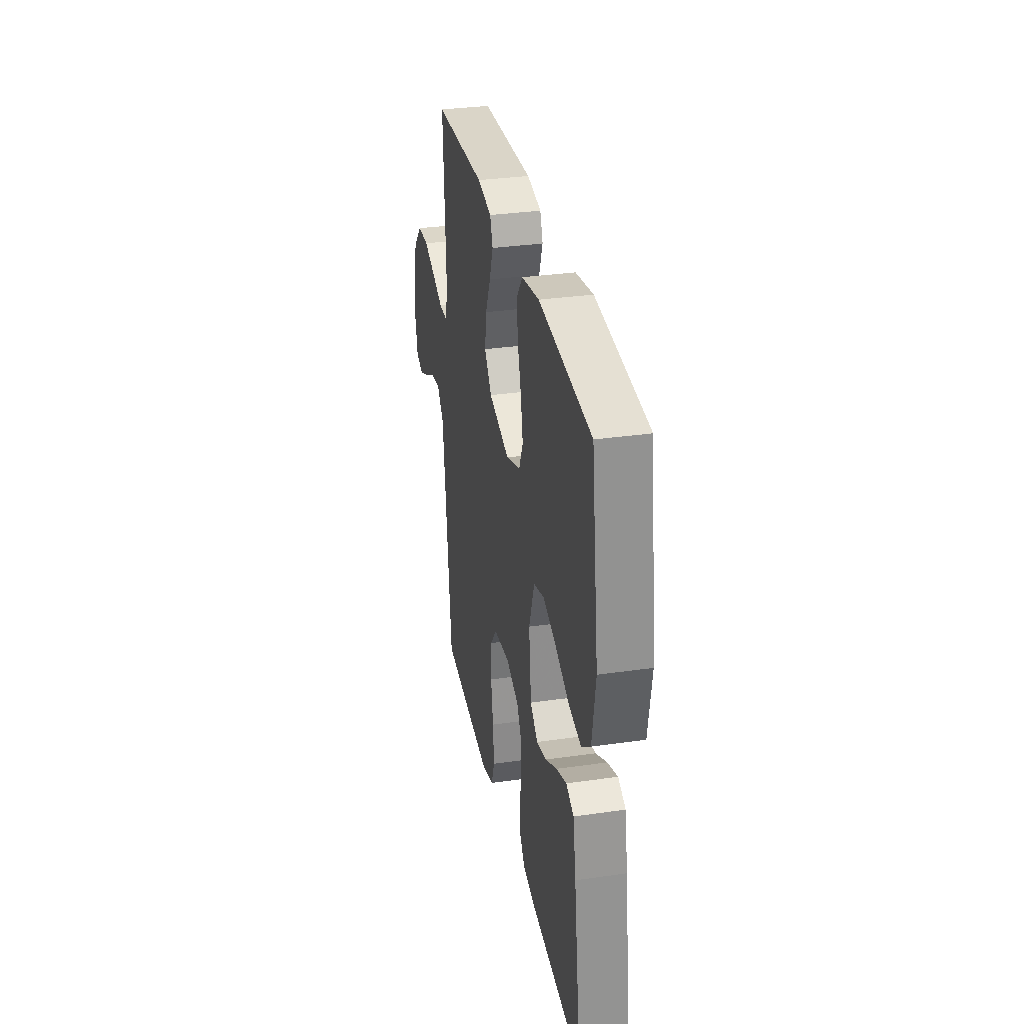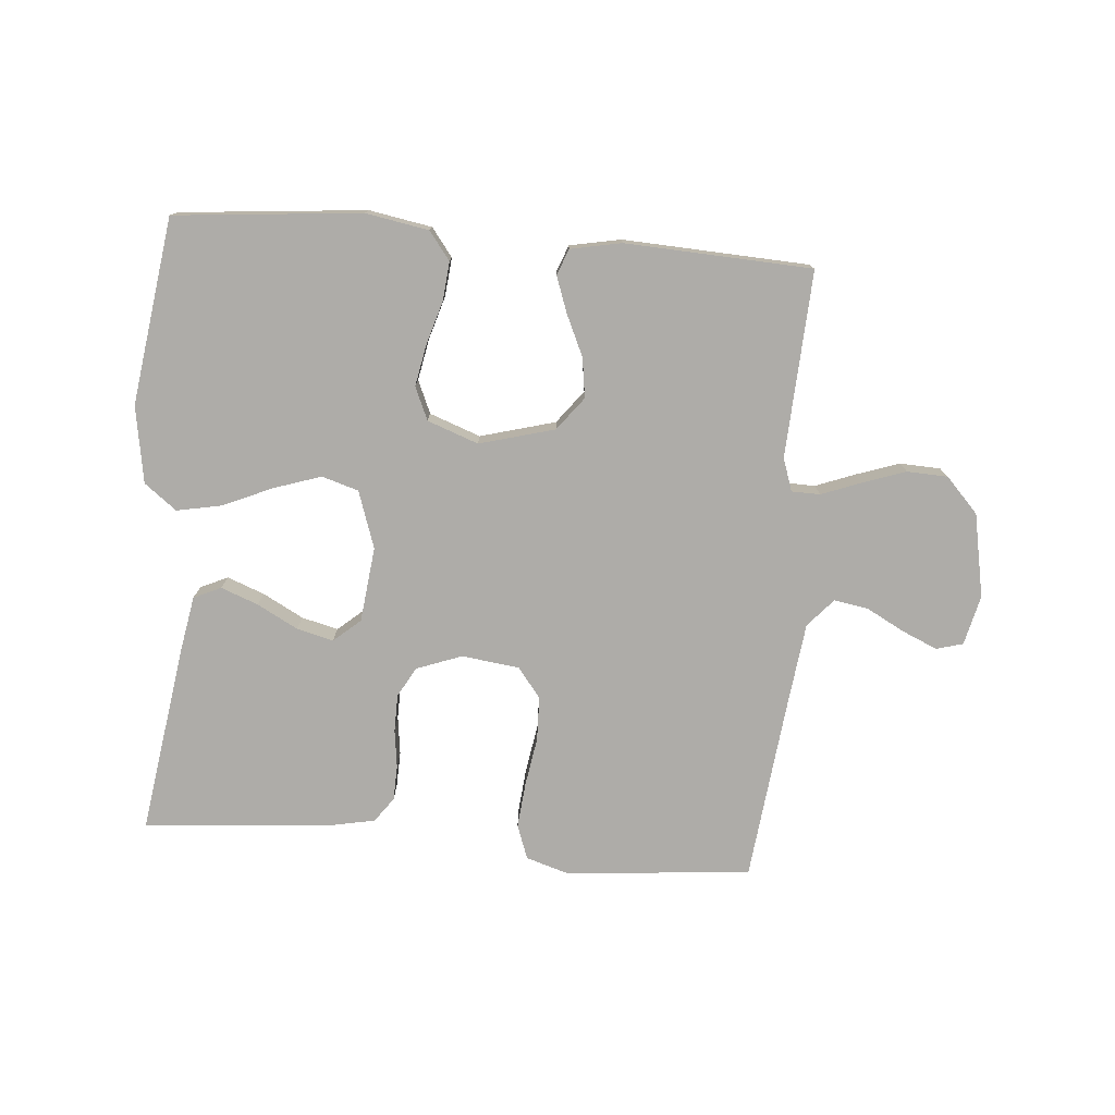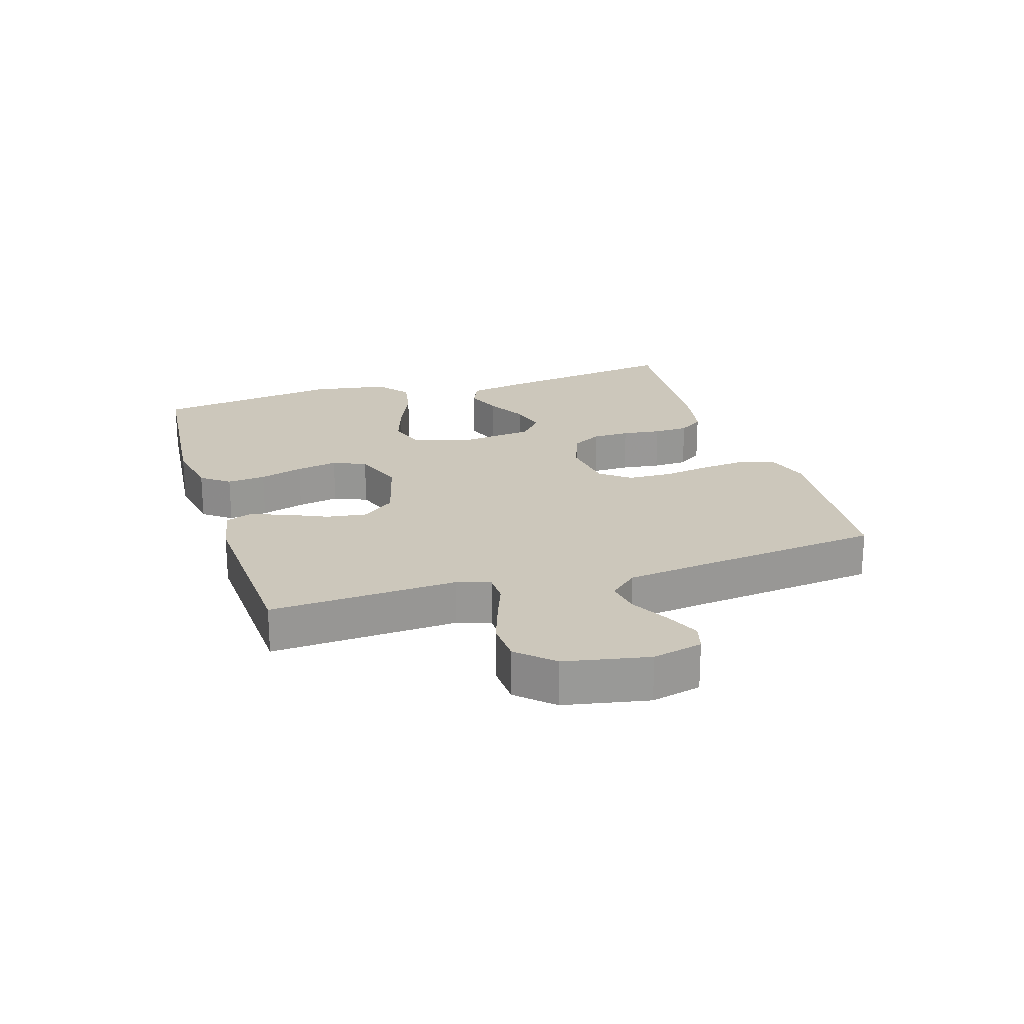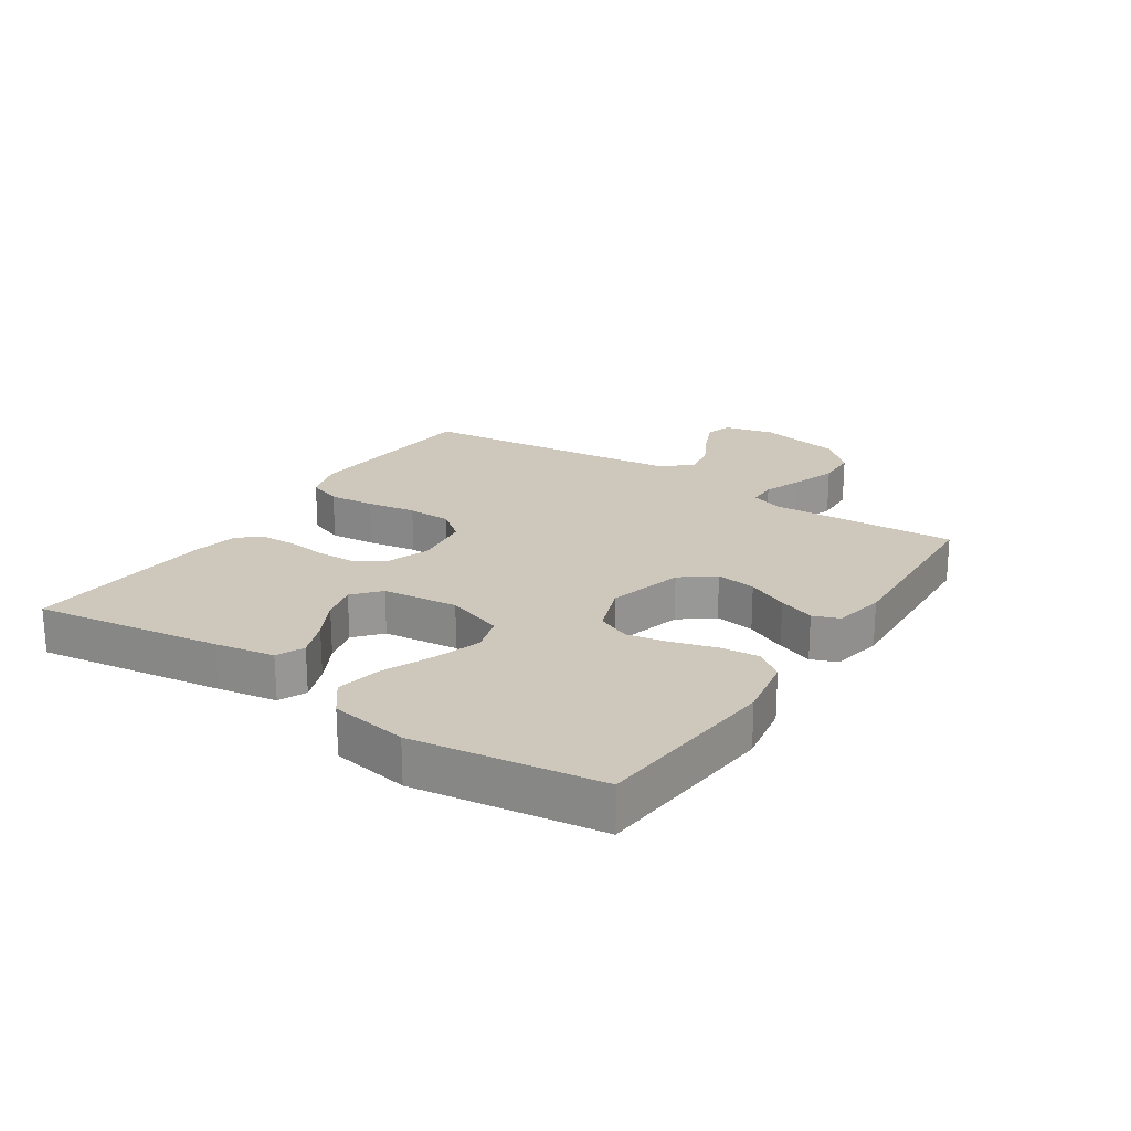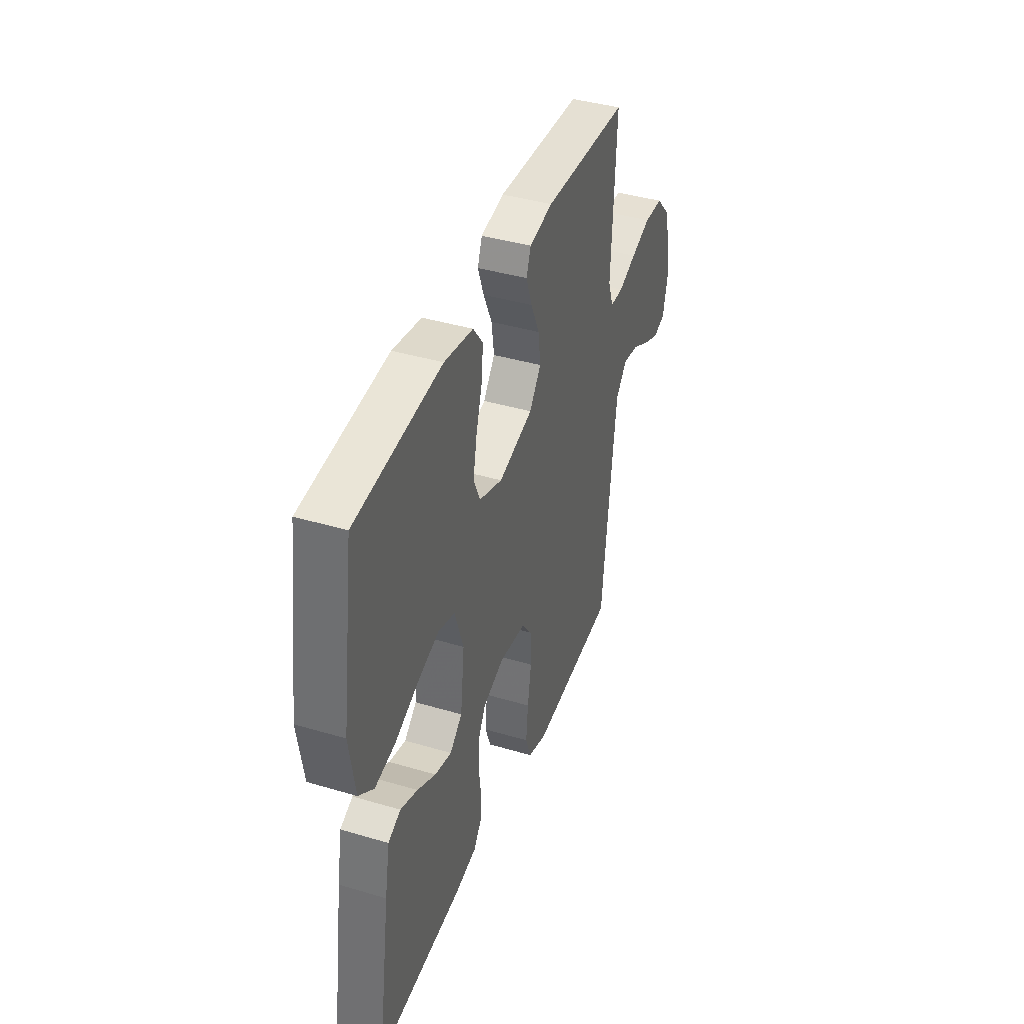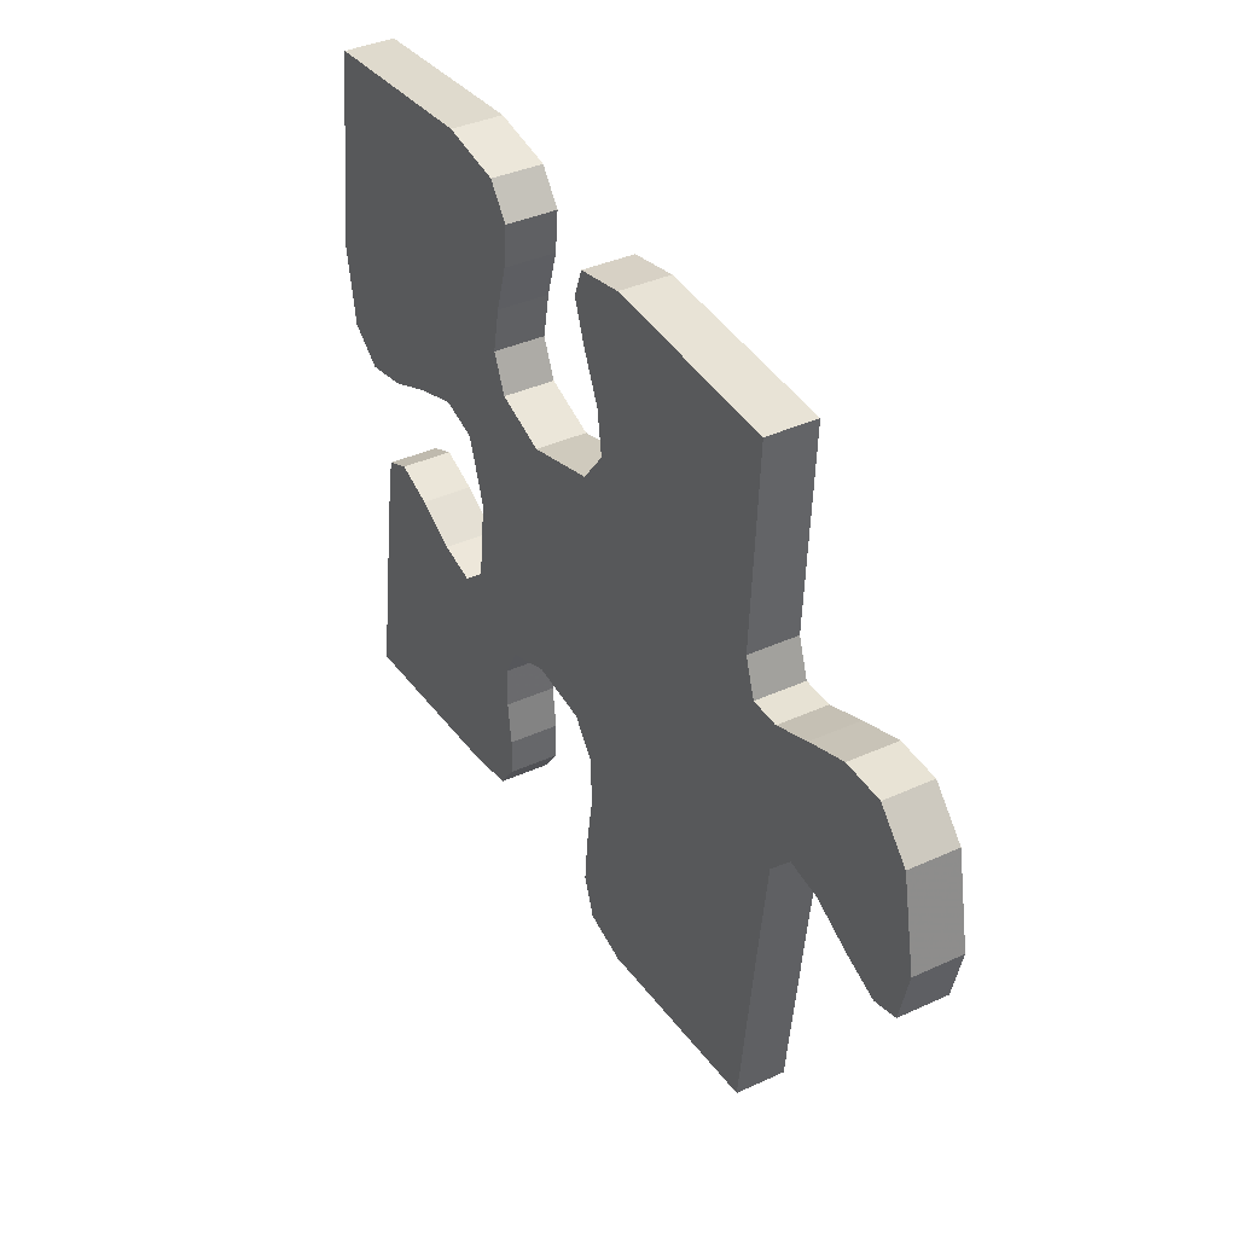
<metadata>
{"format":"obj","ext":"obj","renderer":"f3d","projection":"perspective","resolution":1024,"background":"white","views":[{"elev":32.3,"azim":-101.4,"up":"+Z"},{"elev":-76.8,"azim":-4.7,"up":"+Y"},{"elev":21.6,"azim":72.7,"up":"+Y"},{"elev":21.9,"azim":-56.5,"up":"+Y"},{"elev":40.6,"azim":-70.0,"up":"+Z"},{"elev":38.5,"azim":60.1,"up":"+Z"}]}
</metadata>
<code>
v -0.5 0.07 -0.5
v -0.455 0.07 -0.2
v -0.438 0.07 -0.105
v -0.394 0.07 -0.085
v -0.334 0.07 -0.108
v -0.269 0.07 -0.143
v -0.21 0.07 -0.158
v -0.167 0.07 -0.121
v -0.153 0.07 0
v -0.184 0.07 0.092
v -0.243 0.07 0.11
v -0.319 0.07 0.085
v -0.399 0.07 0.05
v -0.471 0.07 0.036
v -0.523 0.07 0.076
v -0.543 0.07 0.2
v -0.5 0.07 0.5
v -0.2 0.07 0.528
v -0.099 0.07 0.51
v -0.065 0.07 0.465
v -0.071 0.07 0.403
v -0.092 0.07 0.333
v -0.105 0.07 0.266
v -0.082 0.07 0.213
v 0 0.07 0.183
v 0.121 0.07 0.216
v 0.162 0.07 0.269
v 0.153 0.07 0.333
v 0.123 0.07 0.399
v 0.102 0.07 0.457
v 0.118 0.07 0.499
v 0.2 0.07 0.515
v 0.5 0.07 0.5
v 0.484 0.07 0.2
v 0.502 0.07 0.147
v 0.548 0.07 0.146
v 0.611 0.07 0.17
v 0.681 0.07 0.194
v 0.747 0.07 0.191
v 0.799 0.07 0.135
v 0.825 0.07 0
v 0.806 0.07 -0.08
v 0.763 0.07 -0.092
v 0.706 0.07 -0.067
v 0.645 0.07 -0.034
v 0.59 0.07 -0.025
v 0.55 0.07 -0.07
v 0.534 0.07 -0.2
v 0.5 0.07 -0.5
v 0.2 0.07 -0.526
v 0.132 0.07 -0.505
v 0.112 0.07 -0.45
v 0.119 0.07 -0.377
v 0.132 0.07 -0.298
v 0.13 0.07 -0.227
v 0.093 0.07 -0.179
v 0 0.07 -0.167
v -0.073 0.07 -0.194
v -0.1 0.07 -0.242
v -0.101 0.07 -0.302
v -0.093 0.07 -0.364
v -0.095 0.07 -0.42
v -0.124 0.07 -0.46
v -0.2 0.07 -0.475
v -0.5 0 -0.5
v -0.455 0 -0.2
v -0.438 0 -0.105
v -0.394 0 -0.085
v -0.334 0 -0.108
v -0.269 0 -0.143
v -0.21 0 -0.158
v -0.167 0 -0.121
v -0.153 0 0
v -0.184 0 0.092
v -0.243 0 0.11
v -0.319 0 0.085
v -0.399 0 0.05
v -0.471 0 0.036
v -0.523 0 0.076
v -0.543 0 0.2
v -0.5 0 0.5
v -0.2 0 0.528
v -0.099 0 0.51
v -0.065 0 0.465
v -0.071 0 0.403
v -0.092 0 0.333
v -0.105 0 0.266
v -0.082 0 0.213
v 0 0 0.183
v 0.121 0 0.216
v 0.162 0 0.269
v 0.153 0 0.333
v 0.123 0 0.399
v 0.102 0 0.457
v 0.118 0 0.499
v 0.2 0 0.515
v 0.5 0 0.5
v 0.484 0 0.2
v 0.502 0 0.147
v 0.548 0 0.146
v 0.611 0 0.17
v 0.681 0 0.194
v 0.747 0 0.191
v 0.799 0 0.135
v 0.825 0 0
v 0.806 0 -0.08
v 0.763 0 -0.092
v 0.706 0 -0.067
v 0.645 0 -0.034
v 0.59 0 -0.025
v 0.55 0 -0.07
v 0.534 0 -0.2
v 0.5 0 -0.5
v 0.2 0 -0.526
v 0.132 0 -0.505
v 0.112 0 -0.45
v 0.119 0 -0.377
v 0.132 0 -0.298
v 0.13 0 -0.227
v 0.093 0 -0.179
v 0 0 -0.167
v -0.073 0 -0.194
v -0.1 0 -0.242
v -0.101 0 -0.302
v -0.093 0 -0.364
v -0.095 0 -0.42
v -0.124 0 -0.46
v -0.2 0 -0.475
f 60 61 62 63
f 59 60 63 64
f 51 52 53 54
f 49 50 51 54
f 48 49 54 55
f 47 48 55 56
f 42 43 44 45
f 40 41 42 45
f 40 45 46
f 39 40 46
f 36 37 38 39
f 36 39 46 47
f 31 32 33 34
f 31 34 35
f 28 29 30 31
f 28 31 35
f 27 28 35
f 26 27 35
f 25 26 35
f 19 20 21 22
f 19 22 23
f 18 19 23
f 17 18 23
f 16 17 23 24
f 12 13 14 15
f 11 12 15 16
f 3 4 5 6
f 3 6 7
f 2 3 7
f 59 64 1 2
f 58 59 2 7
f 57 58 7 8
f 56 57 8 9
f 35 36 47 56
f 25 35 56 9
f 11 16 24 25
f 10 11 25
f 9 10 25
f 127 126 125 124
f 128 127 124 123
f 118 117 116 115
f 118 115 114 113
f 119 118 113 112
f 120 119 112 111
f 109 108 107 106
f 109 106 105 104
f 110 109 104
f 110 104 103
f 103 102 101 100
f 111 110 103 100
f 98 97 96 95
f 99 98 95
f 95 94 93 92
f 99 95 92
f 99 92 91
f 99 91 90
f 99 90 89
f 86 85 84 83
f 87 86 83
f 87 83 82
f 87 82 81
f 88 87 81 80
f 79 78 77 76
f 80 79 76 75
f 70 69 68 67
f 71 70 67
f 71 67 66
f 66 65 128 123
f 71 66 123 122
f 72 71 122 121
f 73 72 121 120
f 120 111 100 99
f 73 120 99 89
f 89 88 80 75
f 89 75 74
f 89 74 73
f 1 65 66 2
f 2 66 67 3
f 3 67 68 4
f 4 68 69 5
f 5 69 70 6
f 6 70 71 7
f 7 71 72 8
f 8 72 73 9
f 9 73 74 10
f 10 74 75 11
f 11 75 76 12
f 12 76 77 13
f 13 77 78 14
f 14 78 79 15
f 15 79 80 16
f 16 80 81 17
f 17 81 82 18
f 18 82 83 19
f 19 83 84 20
f 20 84 85 21
f 21 85 86 22
f 22 86 87 23
f 23 87 88 24
f 24 88 89 25
f 25 89 90 26
f 26 90 91 27
f 27 91 92 28
f 28 92 93 29
f 29 93 94 30
f 30 94 95 31
f 31 95 96 32
f 32 96 97 33
f 33 97 98 34
f 34 98 99 35
f 35 99 100 36
f 36 100 101 37
f 37 101 102 38
f 38 102 103 39
f 39 103 104 40
f 40 104 105 41
f 41 105 106 42
f 42 106 107 43
f 43 107 108 44
f 44 108 109 45
f 45 109 110 46
f 46 110 111 47
f 47 111 112 48
f 48 112 113 49
f 49 113 114 50
f 50 114 115 51
f 51 115 116 52
f 52 116 117 53
f 53 117 118 54
f 54 118 119 55
f 55 119 120 56
f 56 120 121 57
f 57 121 122 58
f 58 122 123 59
f 59 123 124 60
f 60 124 125 61
f 61 125 126 62
f 62 126 127 63
f 63 127 128 64
f 64 128 65 1

</code>
